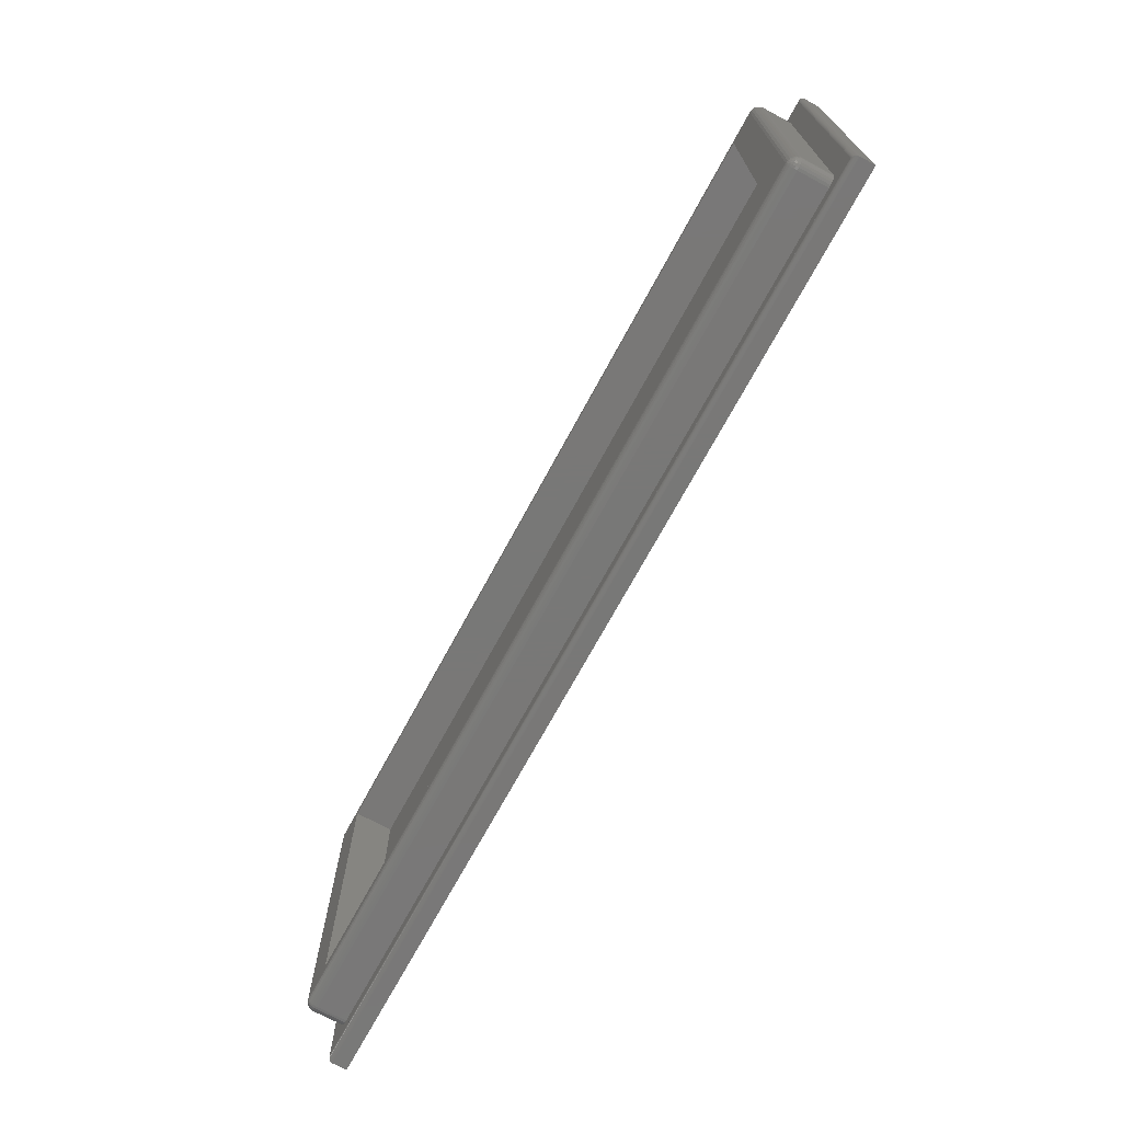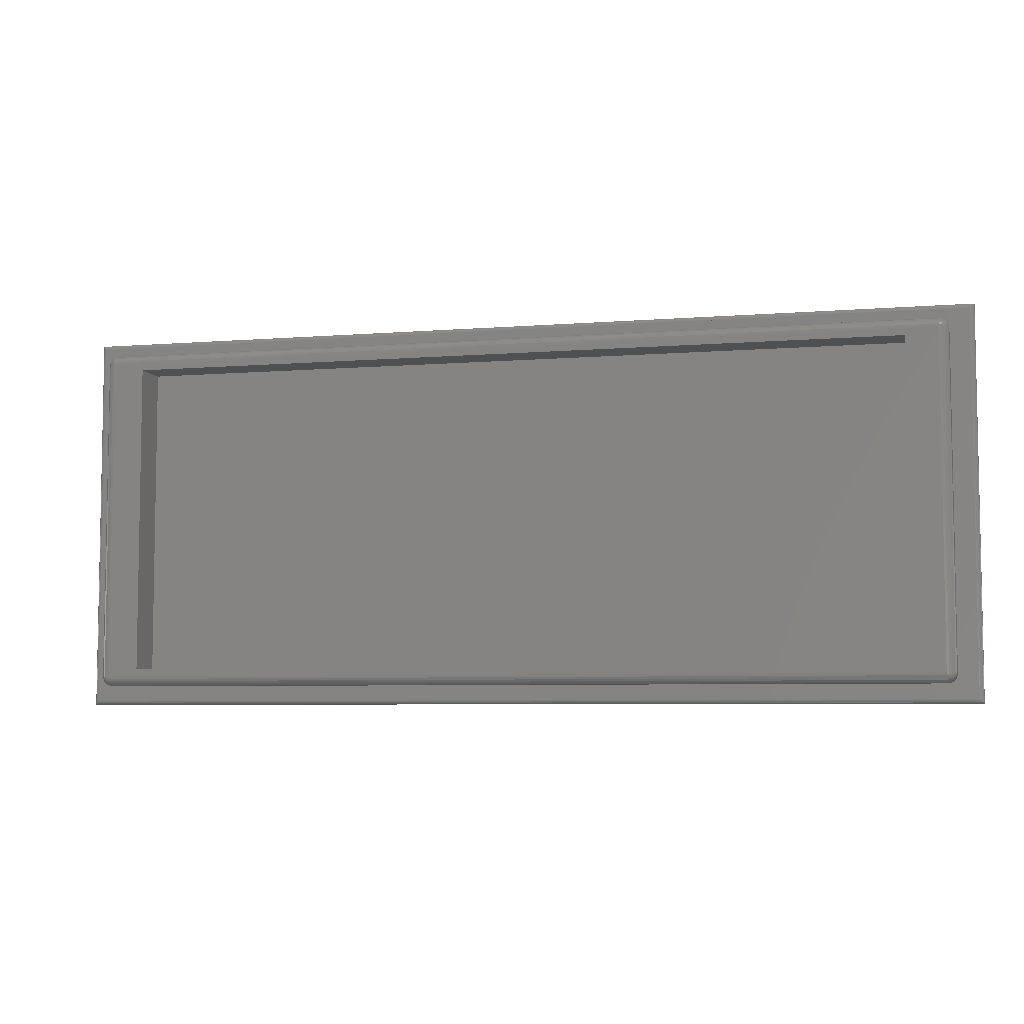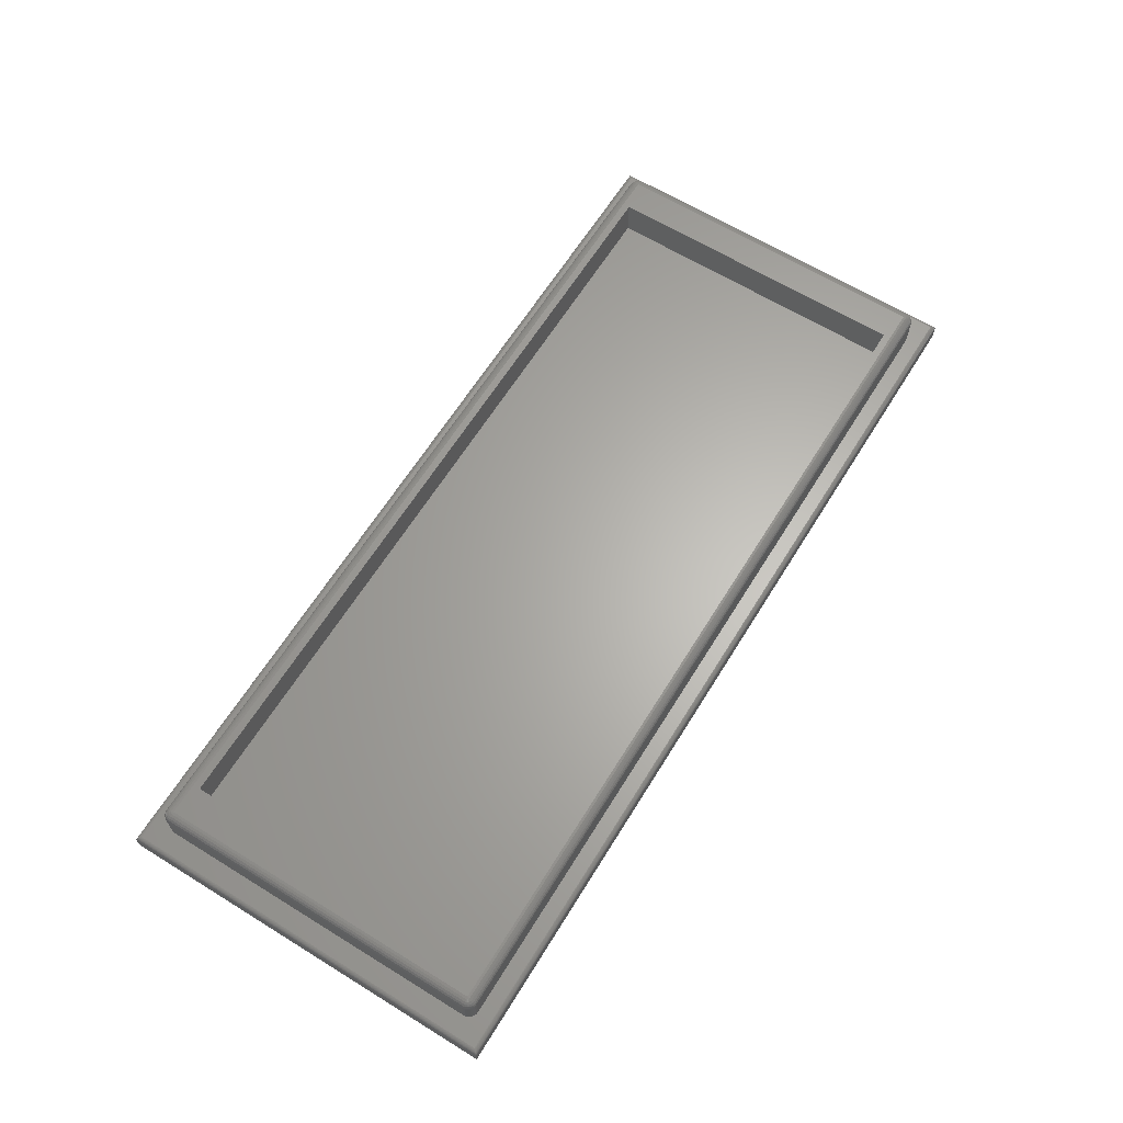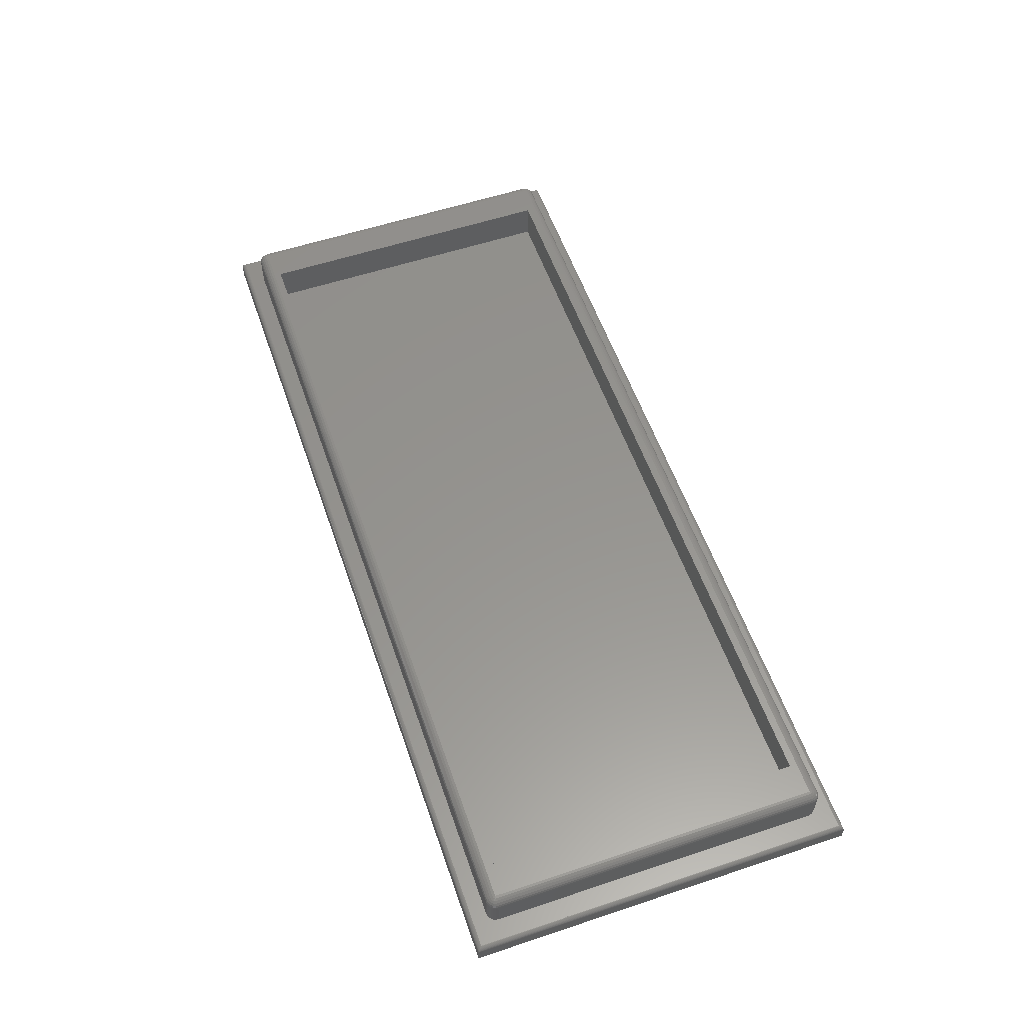
<metadata>
{"format":"stl","ext":"stl","renderer":"f3d","projection":"perspective","resolution":1024,"background":"white","views":[{"elev":-71.1,"azim":61.6,"up":"+Y"},{"elev":-6.0,"azim":13.9,"up":"+Y"},{"elev":64.2,"azim":121.8,"up":"+Z"},{"elev":57.1,"azim":70.9,"up":"+Z"}]}
</metadata>
<code>
# stl→obj: 307 verts, 610 faces
v -47.5 20 1.5
v -47.5 -20 1.563
v -47.5 20 1.563
v -47.5 -20 1.5
v -47.03 19.53 1.999
v -47 -19.5 1.999
v -47 19.53 1.999
v -47.03 -19.5 1.999
v -47.36 19.86 1.842
v -47.32 -19.82 1.885
v -47.32 19.82 1.885
v -47.36 -19.86 1.842
v -47.15 19.65 1.976
v -47.21 19.71 1.952
v -47.15 -19.65 1.976
v -47.21 -19.71 1.952
v -47.46 19.96 1.684
v -47.44 -19.94 1.741
v -47.44 19.94 1.741
v -47.46 -19.96 1.684
v -47.48 19.98 1.624
v -47.48 -19.98 1.624
v -47.27 19.77 1.922
v -47.27 -19.77 1.922
v -47.09 -19.59 1.991
v -47.09 19.59 1.991
v -47.4 -19.9 1.794
v -47.4 19.9 1.794
v -47.03 -19.53 1.999
v -47 19.5 2
v -47 19.5 1.999
v -47 -19.5 2
v 3.674e-15 20 1.5
v 47.5 20 1.563
v 47.5 20 1.5
v 47.03 19.5 1.999
v 47.03 19.53 1.999
v 47.36 19.86 1.842
v 47.32 19.82 1.885
v 47.21 19.71 1.952
v 47.15 19.65 1.976
v 47.46 19.96 1.684
v 47.44 19.94 1.741
v 47.48 19.98 1.624
v 47.27 19.77 1.922
v 47.09 19.59 1.991
v 47.4 19.9 1.794
v 47 19.5 1.999
v 47 19.5 2
v 47.5 -5.817e-15 1.5
v 47.5 -20 1.563
v 47.5 -20 1.5
v 47.03 -19.53 1.999
v 47 -19.53 1.999
v 47.36 -19.86 1.842
v 47.32 -19.82 1.885
v 47.21 -19.71 1.952
v 47.15 -19.65 1.976
v 47.44 -19.94 1.741
v 47.46 -19.96 1.684
v 47.48 -19.98 1.624
v 47.27 -19.77 1.922
v 47.09 -19.59 1.991
v 47.4 -19.9 1.794
v 47 -19.5 2
v 47 -19.5 1.999
v -4.654e-15 -20 1.5
v -47.5 -20 0
v -47.5 20 0
v 45 17 2
v 44.97 17.26 2
v 44.92 17.38 2
v 44.87 17.5 2
v 44.71 17.71 2
v 44.5 17.87 2
v 44.26 17.97 2
v 44 18 2
v -44 18 2
v -45 17 2
v -45 -17 2
v -44.97 17.26 2
v -44.92 17.38 2
v -44.87 17.5 2
v -44.71 17.71 2
v -44.5 17.87 2
v -44.26 17.97 2
v 45 -17 2
v 44.97 -17.26 2
v 44.92 -17.38 2
v 44.87 -17.5 2
v 44.71 -17.71 2
v 44.5 -17.87 2
v 44.26 -17.97 2
v 44 -18 2
v -44 -18 2
v -44.26 -17.97 2
v -44.5 -17.87 2
v -44.71 -17.71 2
v -44.87 -17.5 2
v -44.92 -17.38 2
v -44.97 -17.26 2
v -40.75 16.25 2
v 40.75 -16.25 2
v 40.75 16.25 2
v -40.75 -16.25 2
v 47.5 20 0
v 47.5 -20 0
v -44 17.97 5.259
v -44 18 5
v -44.25 17.93 5.259
v -44.84 17.48 5.259
v -44.92 17.38 5
v -44.93 17.25 5.259
v -44.97 17.26 5
v -44 17.92 5.379
v -44.07 17.25 5.966
v -44.13 17.48 5.866
v -44.13 17.22 5.966
v -44.26 17 5.966
v -44.25 17.07 5.966
v -44.38 17 5.916
v -44 17 6
v -44.18 17.18 5.966
v -44.22 17.13 5.966
v -44.48 17.13 5.866
v -44.5 17 5.866
v -44.43 17.25 5.866
v -44.35 17.35 5.866
v -44.25 17.43 5.866
v -44 17.26 5.966
v -44 17.38 5.916
v -44 17.5 5.866
v -44 17.71 5.707
v -44.68 17.18 5.707
v -44.71 17 5.707
v -44.61 17.35 5.707
v -44.5 17.5 5.707
v -44.35 17.61 5.707
v -44.18 17.68 5.707
v -44 17.87 5.5
v -44.22 17.84 5.5
v -44.43 17.75 5.5
v -44.61 17.61 5.5
v -44.75 17.43 5.5
v -44.84 17.22 5.5
v -44.87 17 5.5
v -44.68 17.68 5.259
v -44.48 17.84 5.259
v -44.92 17 5.379
v -44.97 17 5.259
v -45 17 5
v -44.26 17.97 5
v -44.38 17.92 5
v -44.5 17.87 5
v -44.71 17.71 5
v -44.87 17.5 5
v 44 17 6
v 44 17.26 5.966
v 44 17.38 5.916
v 44 17.5 5.866
v 44 17.71 5.707
v 44 17.87 5.5
v 44 17.92 5.379
v 44 17.97 5.259
v 44 18 5
v 44.97 17 5.259
v 45 17 5
v 44.93 17.25 5.259
v 44.48 17.84 5.259
v 44.38 17.92 5
v 44.25 17.93 5.259
v 44.26 17.97 5
v 44.92 17 5.379
v 44.25 17.07 5.966
v 44.48 17.13 5.866
v 44.22 17.13 5.966
v 44.07 17.25 5.966
v 44.18 17.18 5.966
v 44.13 17.22 5.966
v 44.13 17.48 5.866
v 44.25 17.43 5.866
v 44.35 17.35 5.866
v 44.43 17.25 5.866
v 44.26 17 5.966
v 44.38 17 5.916
v 44.5 17 5.866
v 44.71 17 5.707
v 44.18 17.68 5.707
v 44.35 17.61 5.707
v 44.5 17.5 5.707
v 44.61 17.35 5.707
v 44.68 17.18 5.707
v 44.87 17 5.5
v 44.84 17.22 5.5
v 44.75 17.43 5.5
v 44.61 17.61 5.5
v 44.43 17.75 5.5
v 44.22 17.84 5.5
v 44.68 17.68 5.259
v 44.84 17.48 5.259
v 44.97 17.26 5
v 44.92 17.38 5
v 44.87 17.5 5
v 44.71 17.71 5
v 44.5 17.87 5
v -44 -17 6
v -44.26 -17 5.966
v -44.38 -17 5.916
v -44.5 -17 5.866
v -44.71 -17 5.707
v -44.87 -17 5.5
v -44.92 -17 5.379
v -44.97 -17 5.259
v -45 -17 5
v -44.93 -17.25 5.259
v -44.38 -17.92 5
v -44.25 -17.93 5.259
v -44.48 -17.84 5.259
v -44.26 -17.97 5
v -44.22 -17.13 5.966
v -44.25 -17.07 5.966
v -44.48 -17.13 5.866
v -44 -17.38 5.916
v -44 -17.26 5.966
v -44.07 -17.25 5.966
v -44.13 -17.22 5.966
v -44.18 -17.18 5.966
v -44 -17.5 5.866
v -44.13 -17.48 5.866
v -44.25 -17.43 5.866
v -44.35 -17.35 5.866
v -44.43 -17.25 5.866
v -44 -17.71 5.707
v -44.18 -17.68 5.707
v -44.35 -17.61 5.707
v -44.5 -17.5 5.707
v -44.61 -17.35 5.707
v -44.68 -17.18 5.707
v -44.84 -17.22 5.5
v -44.75 -17.43 5.5
v -44.61 -17.61 5.5
v -44.43 -17.75 5.5
v -44.22 -17.84 5.5
v -44 -17.87 5.5
v -44.68 -17.68 5.259
v -44.84 -17.48 5.259
v -44 -17.92 5.379
v -44 -17.97 5.259
v -44 -18 5
v -44.97 -17.26 5
v -44.92 -17.38 5
v -44.87 -17.5 5
v -44.71 -17.71 5
v -44.5 -17.87 5
v 44 -17.97 5.259
v 44 -18 5
v 44 -17.92 5.379
v 44 -17.87 5.5
v 44 -17.71 5.707
v 44 -17.5 5.866
v 44 -17.38 5.916
v 44 -17.26 5.966
v 44 -17 6
v 44.97 -17 5.259
v 45 -17 5
v 44.92 -17 5.379
v 44.87 -17 5.5
v 44.71 -17 5.707
v 44.5 -17 5.866
v 44.38 -17 5.916
v 44.26 -17 5.966
v 44.25 -17.93 5.259
v 44.92 -17.38 5
v 44.93 -17.25 5.259
v 44.84 -17.48 5.259
v 44.97 -17.26 5
v 44.13 -17.48 5.866
v 44.13 -17.22 5.966
v 44.07 -17.25 5.966
v 44.25 -17.07 5.966
v 44.18 -17.18 5.966
v 44.22 -17.13 5.966
v 44.48 -17.13 5.866
v 44.43 -17.25 5.866
v 44.35 -17.35 5.866
v 44.25 -17.43 5.866
v 44.68 -17.18 5.707
v 44.61 -17.35 5.707
v 44.5 -17.5 5.707
v 44.35 -17.61 5.707
v 44.18 -17.68 5.707
v 44.22 -17.84 5.5
v 44.43 -17.75 5.5
v 44.61 -17.61 5.5
v 44.75 -17.43 5.5
v 44.84 -17.22 5.5
v 44.68 -17.68 5.259
v 44.48 -17.84 5.259
v 44.26 -17.97 5
v 44.38 -17.92 5
v 44.5 -17.87 5
v 44.71 -17.71 5
v 44.87 -17.5 5
v 40.75 16.25 6
v -40.75 16.25 6
v -40.75 -16.25 6
v 40.75 -16.25 6
f 1 2 3
f 2 1 4
f 5 6 7
f 6 5 8
f 9 10 11
f 10 9 12
f 13 14 15
f 15 14 16
f 17 18 19
f 18 17 20
f 21 20 17
f 20 21 22
f 23 16 14
f 16 23 24
f 13 25 26
f 25 13 15
f 19 27 28
f 27 19 18
f 28 12 9
f 12 28 27
f 3 22 21
f 22 3 2
f 11 24 23
f 24 11 10
f 26 8 5
f 25 8 26
f 8 25 29
f 6 30 31
f 30 6 32
f 31 7 6
f 33 34 35
f 34 33 3
f 3 33 1
f 7 36 37
f 36 7 31
f 38 11 39
f 11 38 9
f 40 13 41
f 13 40 14
f 42 19 43
f 19 42 17
f 44 17 42
f 21 17 44
f 45 14 40
f 23 14 45
f 41 26 46
f 26 41 13
f 43 28 47
f 28 43 19
f 47 9 38
f 9 47 28
f 34 21 44
f 21 34 3
f 39 23 45
f 23 39 11
f 46 7 37
f 26 7 46
f 7 26 5
f 48 30 49
f 30 48 31
f 48 36 31
f 34 50 35
f 51 50 34
f 50 51 52
f 48 53 36
f 53 48 54
f 39 55 38
f 55 39 56
f 41 57 40
f 57 41 58
f 59 42 43
f 42 59 60
f 60 44 42
f 44 60 61
f 40 62 45
f 62 40 57
f 46 58 41
f 58 46 63
f 64 43 47
f 43 64 59
f 55 47 38
f 47 55 64
f 61 34 44
f 34 61 51
f 45 56 39
f 56 45 62
f 36 46 37
f 46 36 63
f 63 36 53
f 65 48 49
f 48 65 66
f 66 54 48
f 67 2 4
f 2 67 51
f 51 67 52
f 8 54 66
f 54 8 29
f 10 55 56
f 55 10 12
f 15 57 58
f 57 15 16
f 20 59 18
f 59 20 60
f 22 60 20
f 60 22 61
f 16 62 57
f 62 16 24
f 25 58 63
f 58 25 15
f 18 64 27
f 64 18 59
f 27 55 12
f 55 27 64
f 2 61 22
f 61 2 51
f 24 56 62
f 56 24 10
f 54 63 53
f 25 54 29
f 54 25 63
f 6 65 32
f 65 6 66
f 6 8 66
f 68 1 69
f 1 68 4
f 49 70 65
f 49 71 70
f 49 72 71
f 49 73 72
f 49 74 73
f 49 75 74
f 49 76 75
f 49 77 76
f 49 78 77
f 79 30 80
f 81 30 79
f 82 30 81
f 83 30 82
f 84 30 83
f 85 30 84
f 86 30 85
f 78 30 86
f 30 78 49
f 87 65 70
f 88 65 87
f 89 65 88
f 90 65 89
f 91 65 90
f 92 65 91
f 93 65 92
f 94 65 93
f 95 65 94
f 95 32 65
f 96 32 95
f 97 32 96
f 98 32 97
f 99 32 98
f 100 32 99
f 101 32 100
f 80 32 101
f 32 80 30
f 102 103 104
f 103 102 105
f 50 106 35
f 107 50 52
f 50 107 106
f 106 33 35
f 69 33 106
f 33 69 1
f 68 106 107
f 106 68 69
f 68 67 4
f 107 67 68
f 67 107 52
f 108 109 110
f 111 112 113
f 113 112 114
f 115 108 110
f 116 117 118
f 119 120 121
f 122 116 118
f 122 123 124
f 121 125 126
f 121 120 125
f 120 127 125
f 120 124 127
f 124 128 127
f 124 123 128
f 123 129 128
f 122 130 116
f 130 131 116
f 116 131 117
f 131 132 117
f 132 133 117
f 126 134 135
f 126 125 134
f 125 136 134
f 125 127 136
f 127 137 136
f 127 128 137
f 128 138 137
f 129 138 128
f 129 139 138
f 133 140 139
f 139 140 141
f 139 141 138
f 138 141 142
f 138 142 137
f 137 142 143
f 137 143 136
f 136 143 144
f 134 136 144
f 134 144 145
f 135 134 145
f 135 145 146
f 145 111 113
f 144 111 145
f 144 147 111
f 143 147 144
f 143 148 147
f 142 148 143
f 142 110 148
f 141 110 142
f 141 115 110
f 140 115 141
f 122 120 119
f 146 145 149
f 149 145 113
f 149 113 150
f 113 114 150
f 150 114 151
f 117 133 139
f 117 139 129
f 118 117 129
f 123 118 129
f 122 118 123
f 110 109 152
f 110 152 153
f 110 153 148
f 148 153 154
f 148 154 147
f 147 154 155
f 147 155 111
f 111 155 156
f 111 156 112
f 122 124 120
f 130 157 158
f 157 130 122
f 131 158 159
f 158 131 130
f 132 159 160
f 159 132 131
f 133 160 161
f 160 133 132
f 162 133 161
f 133 162 140
f 163 140 162
f 140 163 115
f 164 115 163
f 115 164 108
f 165 108 164
f 108 165 109
f 77 109 165
f 109 77 78
f 166 167 168
f 169 170 171
f 170 172 171
f 166 168 173
f 174 175 176
f 177 159 158
f 174 176 157
f 178 179 157
f 180 160 159
f 177 180 159
f 181 180 177
f 179 181 177
f 182 181 179
f 178 182 179
f 183 182 178
f 184 174 157
f 184 185 174
f 185 175 174
f 186 175 185
f 186 187 175
f 188 161 160
f 180 188 160
f 189 188 180
f 181 189 180
f 190 189 181
f 182 190 181
f 191 190 182
f 183 191 182
f 192 191 183
f 187 193 192
f 193 194 192
f 192 194 191
f 194 195 191
f 191 195 190
f 195 196 190
f 190 196 189
f 196 197 189
f 189 197 188
f 197 198 188
f 188 198 161
f 198 162 161
f 169 171 198
f 197 169 198
f 199 169 197
f 196 199 197
f 200 199 196
f 195 200 196
f 168 200 195
f 194 168 195
f 173 168 194
f 193 173 194
f 177 158 157
f 198 163 162
f 198 171 163
f 171 164 163
f 171 172 164
f 172 165 164
f 187 192 175
f 175 192 183
f 175 183 176
f 176 183 178
f 176 178 157
f 167 201 168
f 168 201 202
f 168 202 200
f 202 203 200
f 200 203 199
f 203 204 199
f 199 204 169
f 204 205 169
f 169 205 170
f 179 177 157
f 79 114 81
f 114 79 151
f 81 112 82
f 112 81 114
f 82 156 83
f 156 82 112
f 83 155 84
f 155 83 156
f 85 155 154
f 155 85 84
f 86 153 152
f 85 153 86
f 153 85 154
f 78 152 109
f 152 78 86
f 119 206 122
f 206 119 207
f 121 207 119
f 207 121 208
f 126 208 121
f 208 126 209
f 135 209 126
f 209 135 210
f 211 135 146
f 135 211 210
f 212 146 149
f 146 212 211
f 213 149 150
f 149 213 212
f 214 150 151
f 150 214 213
f 80 151 79
f 151 80 214
f 215 213 214
f 216 217 218
f 219 217 216
f 215 212 213
f 220 221 222
f 223 224 225
f 220 206 221
f 226 206 227
f 228 223 229
f 223 225 229
f 229 225 230
f 225 226 230
f 230 226 231
f 226 227 231
f 231 227 232
f 221 206 207
f 221 207 208
f 221 208 222
f 222 208 209
f 222 209 210
f 233 228 234
f 228 229 234
f 234 229 235
f 229 230 235
f 235 230 236
f 230 231 236
f 236 231 237
f 231 232 237
f 237 232 238
f 238 210 211
f 239 238 211
f 237 238 239
f 240 237 239
f 236 237 240
f 241 236 240
f 235 236 241
f 242 235 241
f 234 235 242
f 243 234 242
f 233 234 243
f 244 233 243
f 217 243 218
f 243 242 218
f 218 242 245
f 242 241 245
f 245 241 246
f 241 240 246
f 246 240 215
f 240 239 215
f 239 212 215
f 239 211 212
f 224 206 225
f 247 244 243
f 247 243 217
f 248 247 217
f 248 217 219
f 249 248 219
f 238 222 210
f 232 222 238
f 232 220 222
f 227 220 232
f 227 206 220
f 250 215 214
f 251 215 250
f 251 246 215
f 252 246 251
f 245 246 252
f 253 245 252
f 218 245 253
f 254 218 253
f 216 218 254
f 225 206 226
f 249 255 248
f 255 249 256
f 248 257 247
f 257 248 255
f 247 258 244
f 258 247 257
f 244 259 233
f 259 244 258
f 228 259 260
f 259 228 233
f 223 260 261
f 260 223 228
f 224 261 262
f 261 224 223
f 206 262 263
f 262 206 224
f 264 167 166
f 167 264 265
f 266 166 173
f 166 266 264
f 267 173 193
f 173 267 266
f 268 193 187
f 193 268 267
f 186 268 187
f 268 186 269
f 185 269 186
f 269 185 270
f 184 270 185
f 270 184 271
f 157 271 184
f 271 157 263
f 76 165 172
f 165 76 77
f 75 170 205
f 76 170 75
f 170 76 172
f 74 205 204
f 205 74 75
f 203 74 204
f 74 203 73
f 202 73 203
f 73 202 72
f 201 72 202
f 72 201 71
f 167 71 201
f 71 167 70
f 96 249 219
f 249 96 95
f 97 216 254
f 96 216 97
f 216 96 219
f 98 254 253
f 254 98 97
f 98 252 99
f 252 98 253
f 99 251 100
f 251 99 252
f 100 250 101
f 250 100 251
f 101 214 80
f 214 101 250
f 272 255 256
f 273 274 275
f 276 274 273
f 272 257 255
f 277 278 279
f 270 271 280
f 279 278 263
f 281 282 263
f 283 269 270
f 283 270 280
f 284 283 280
f 284 280 282
f 285 284 282
f 285 282 281
f 286 285 281
f 279 263 262
f 279 262 261
f 277 279 261
f 277 261 260
f 277 260 259
f 287 268 269
f 287 269 283
f 288 287 283
f 288 283 284
f 289 288 284
f 289 284 285
f 289 285 290
f 290 285 286
f 290 286 291
f 291 259 258
f 292 291 258
f 292 290 291
f 293 290 292
f 293 289 290
f 294 289 293
f 294 288 289
f 295 288 294
f 295 287 288
f 295 296 287
f 296 268 287
f 296 267 268
f 274 296 275
f 275 296 295
f 275 295 297
f 297 295 294
f 297 294 298
f 298 294 293
f 298 293 272
f 272 293 292
f 272 292 257
f 292 258 257
f 280 271 263
f 266 267 296
f 274 266 296
f 274 264 266
f 276 264 274
f 265 264 276
f 291 277 259
f 291 286 277
f 286 278 277
f 286 281 278
f 278 281 263
f 299 272 256
f 299 300 272
f 300 298 272
f 301 298 300
f 301 297 298
f 302 297 301
f 302 275 297
f 303 275 302
f 303 273 275
f 282 280 263
f 95 256 249
f 256 95 94
f 265 70 167
f 70 265 87
f 276 87 265
f 87 276 88
f 273 88 276
f 88 273 89
f 303 89 273
f 89 303 90
f 302 90 303
f 90 302 91
f 92 302 301
f 302 92 91
f 93 300 299
f 92 300 93
f 300 92 301
f 94 299 256
f 299 94 93
f 157 304 263
f 157 305 304
f 305 122 306
f 122 305 157
f 307 263 304
f 306 263 307
f 306 206 263
f 206 306 122
f 102 304 305
f 304 102 104
f 103 304 104
f 304 103 307
f 103 306 307
f 306 103 105
f 306 102 305
f 102 306 105

</code>
